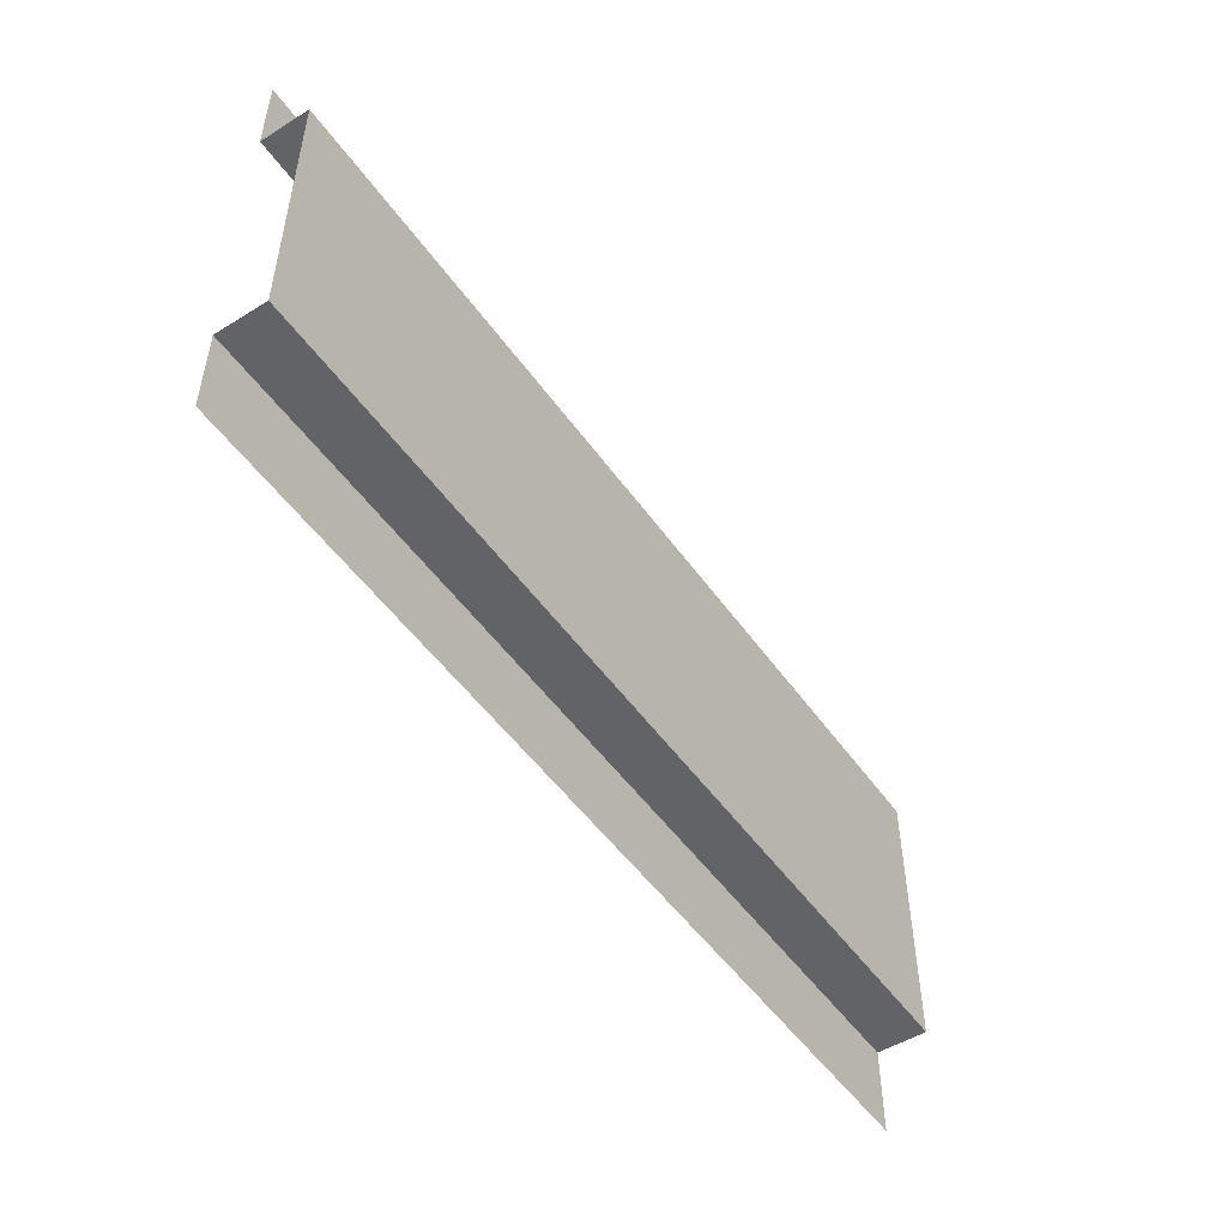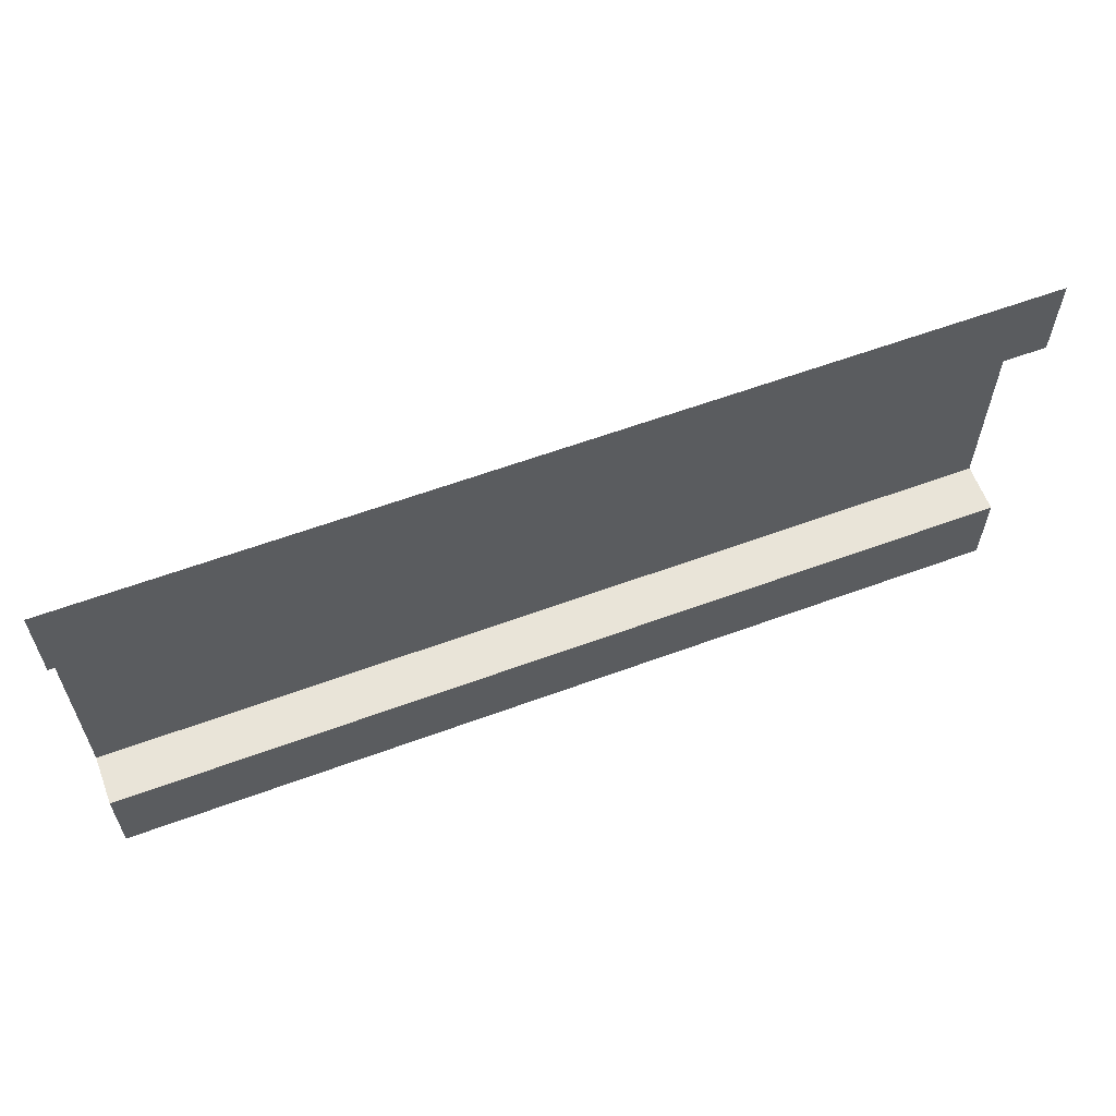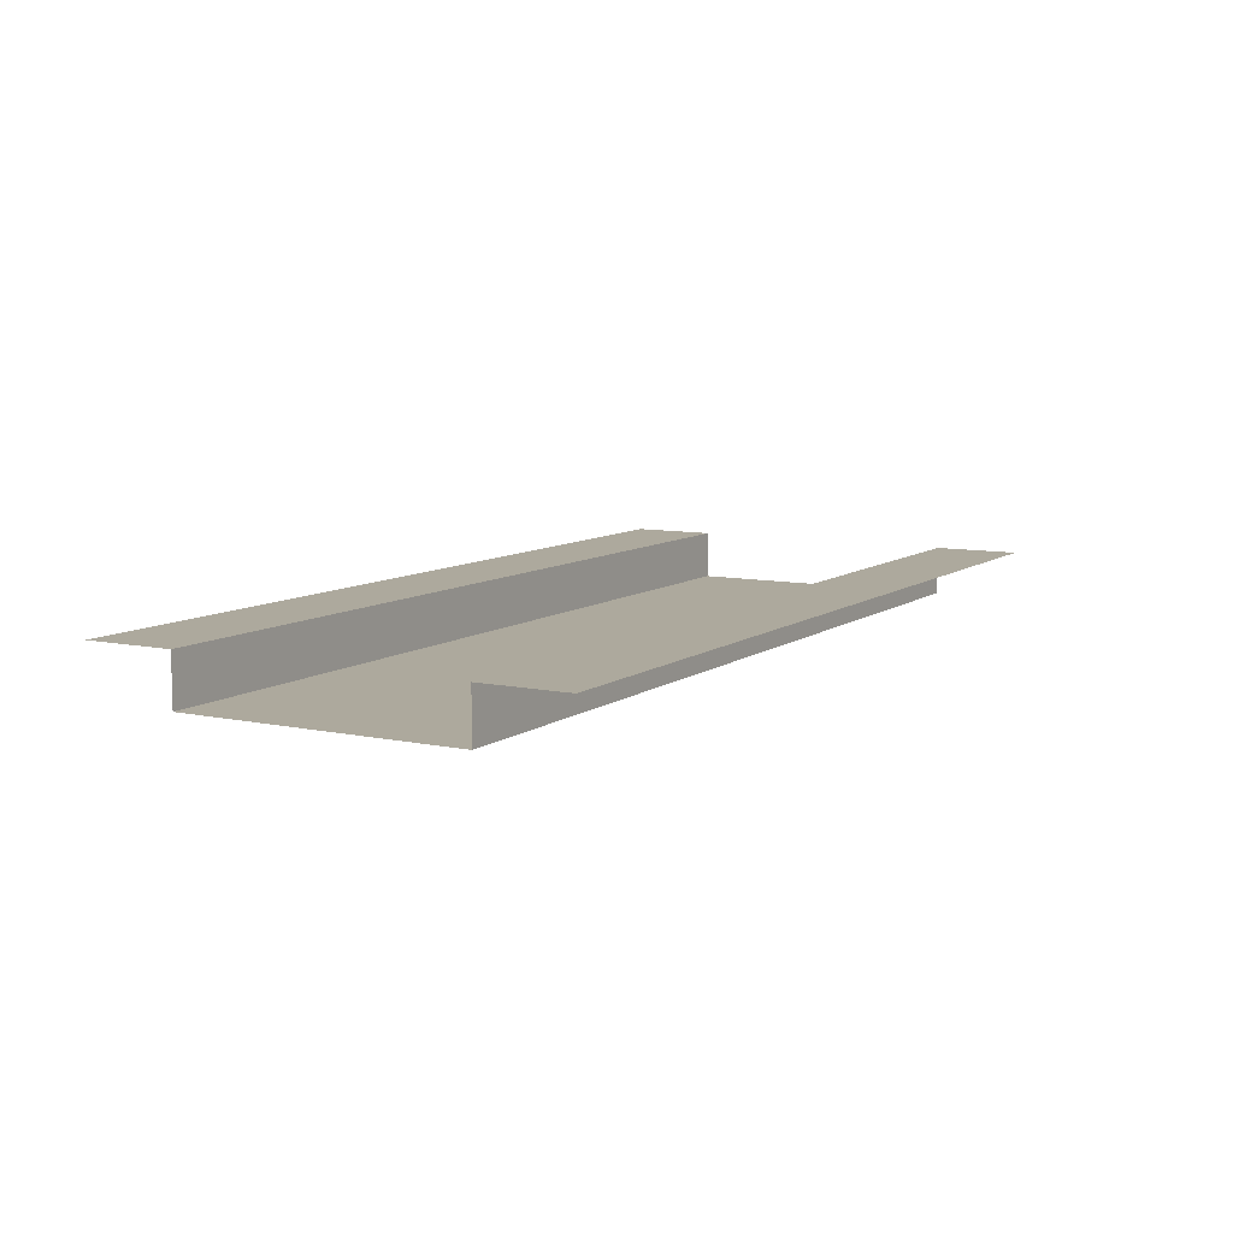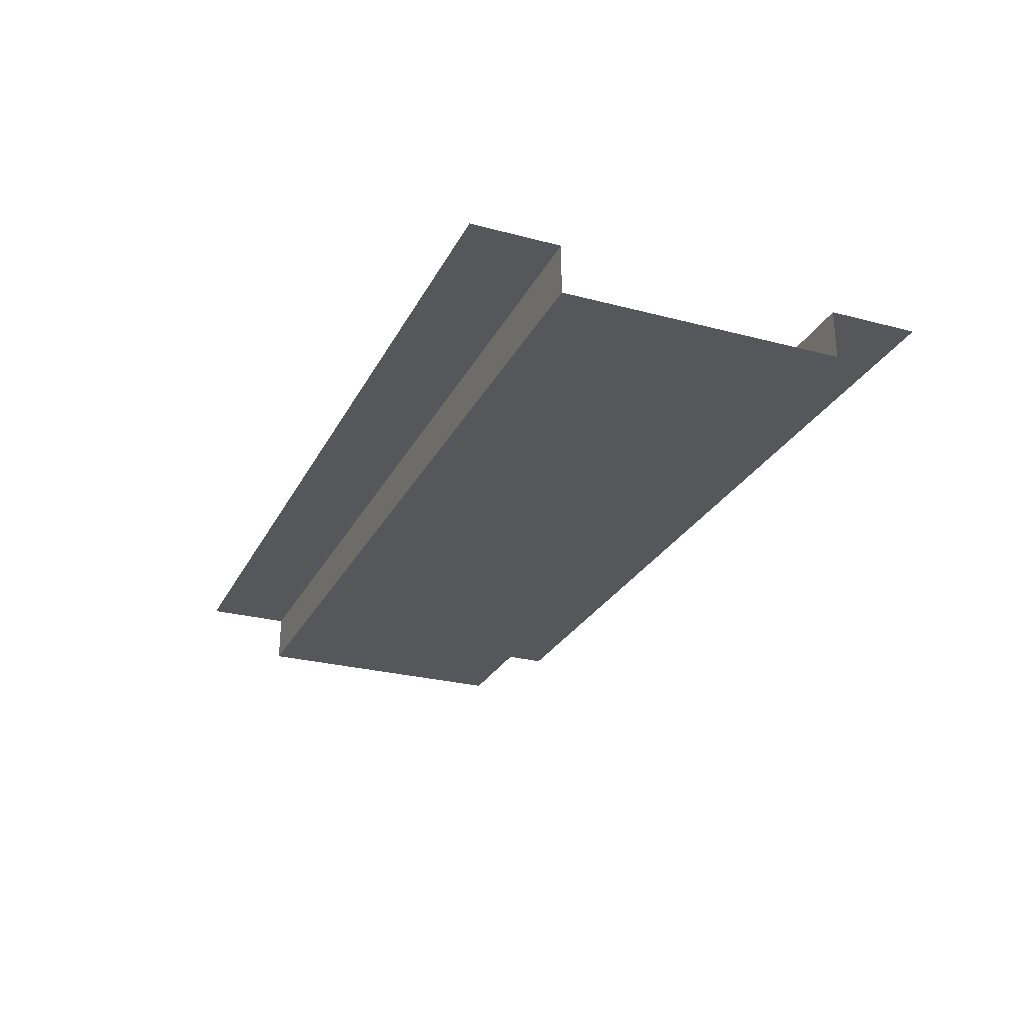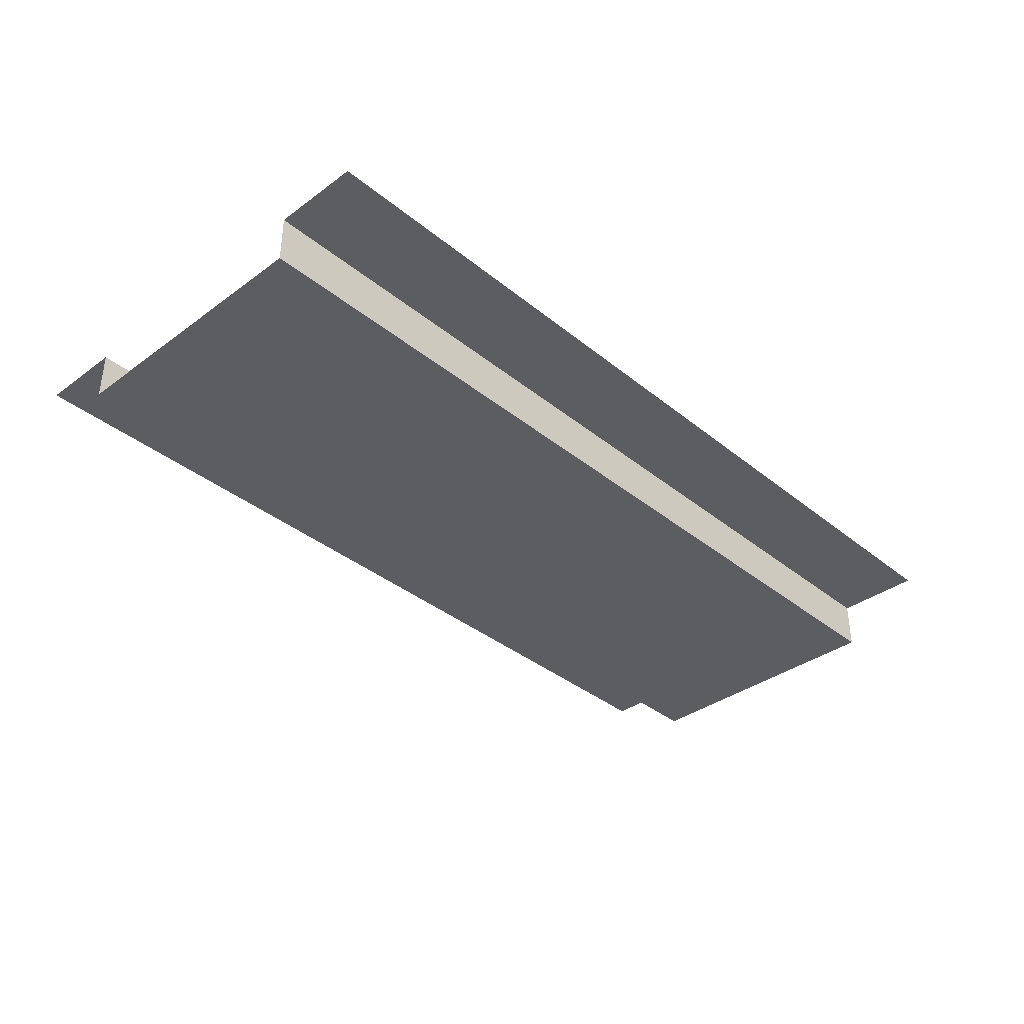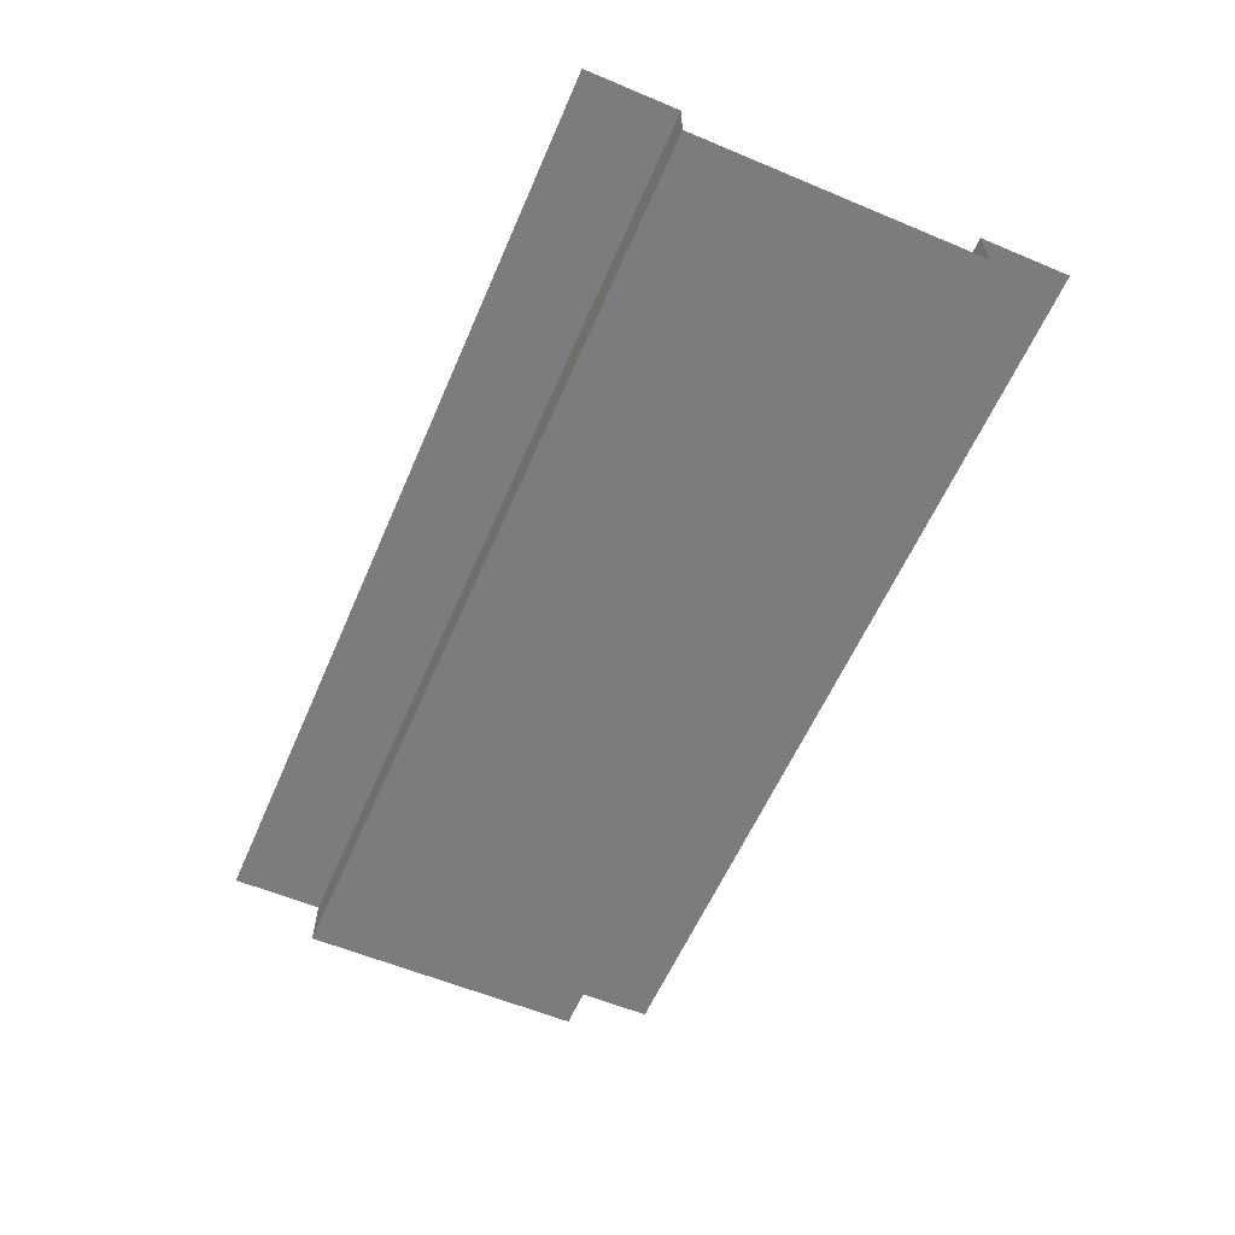
<metadata>
{"format":"obj","ext":"obj","renderer":"f3d","projection":"perspective","resolution":1024,"background":"white","views":[{"elev":-50.8,"azim":124.2,"up":"+Y"},{"elev":60.7,"azim":-20.6,"up":"+Y"},{"elev":8.8,"azim":-60.3,"up":"+Z"},{"elev":-26.8,"azim":67.6,"up":"+Z"},{"elev":-36.5,"azim":133.6,"up":"+Z"},{"elev":-58.9,"azim":-113.3,"up":"+Z"}]}
</metadata>
<code>
v -4.539e-06 1.827e-27 1.321e-06
v -4.539e-06 0.4779 1.321e-06
v 5 0.4779 3.085e-06
v 5 -2.013e-21 3.085e-06
v -4.539e-06 2.013 1.321e-06
v -4.539e-06 2.5 1.321e-06
v 5 2.5 3.085e-06
v 5 2.013 3.085e-06
v -4.539e-06 0.4779 1.321e-06
v -5.416e-06 0.4779 -0.272
v 5 0.4779 -0.272
v 5 0.4779 3.085e-06
v -5.416e-06 2.013 -0.272
v -4.539e-06 2.013 1.321e-06
v 5 2.013 3.085e-06
v 5 2.013 -0.272
v -5.416e-06 0.4779 -0.272
v -5.416e-06 2.013 -0.272
v 5 2.013 -0.272
v 5 0.4779 -0.272
g SD_Env_Wall_Half_21_2874_426
f 1 3 2
f 1 4 3
f 5 7 6
f 5 8 7
f 9 11 10
f 9 12 11
f 13 15 14
f 13 16 15
f 17 19 18
f 17 20 19

</code>
